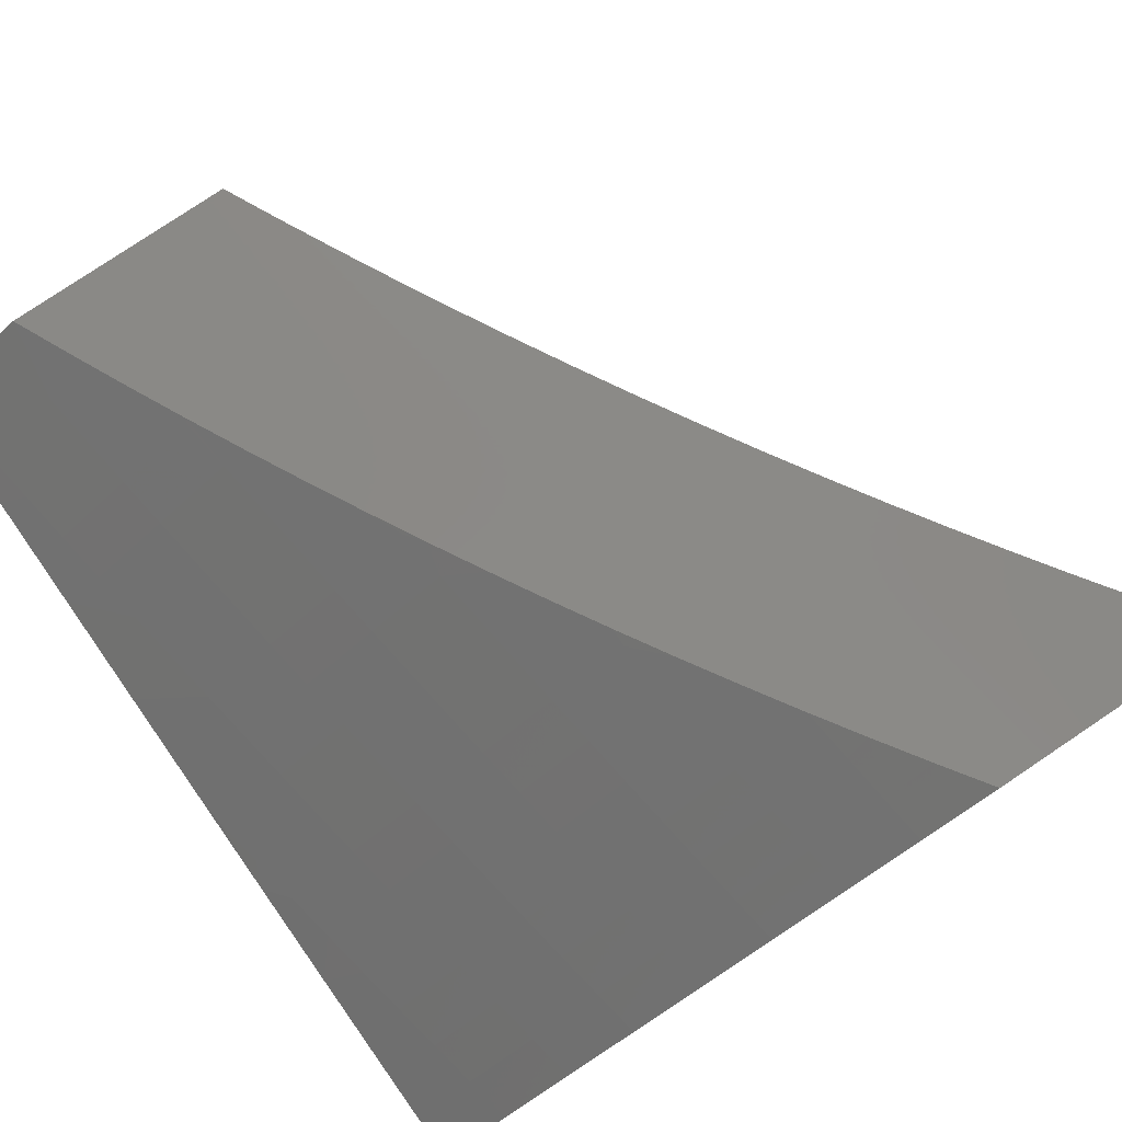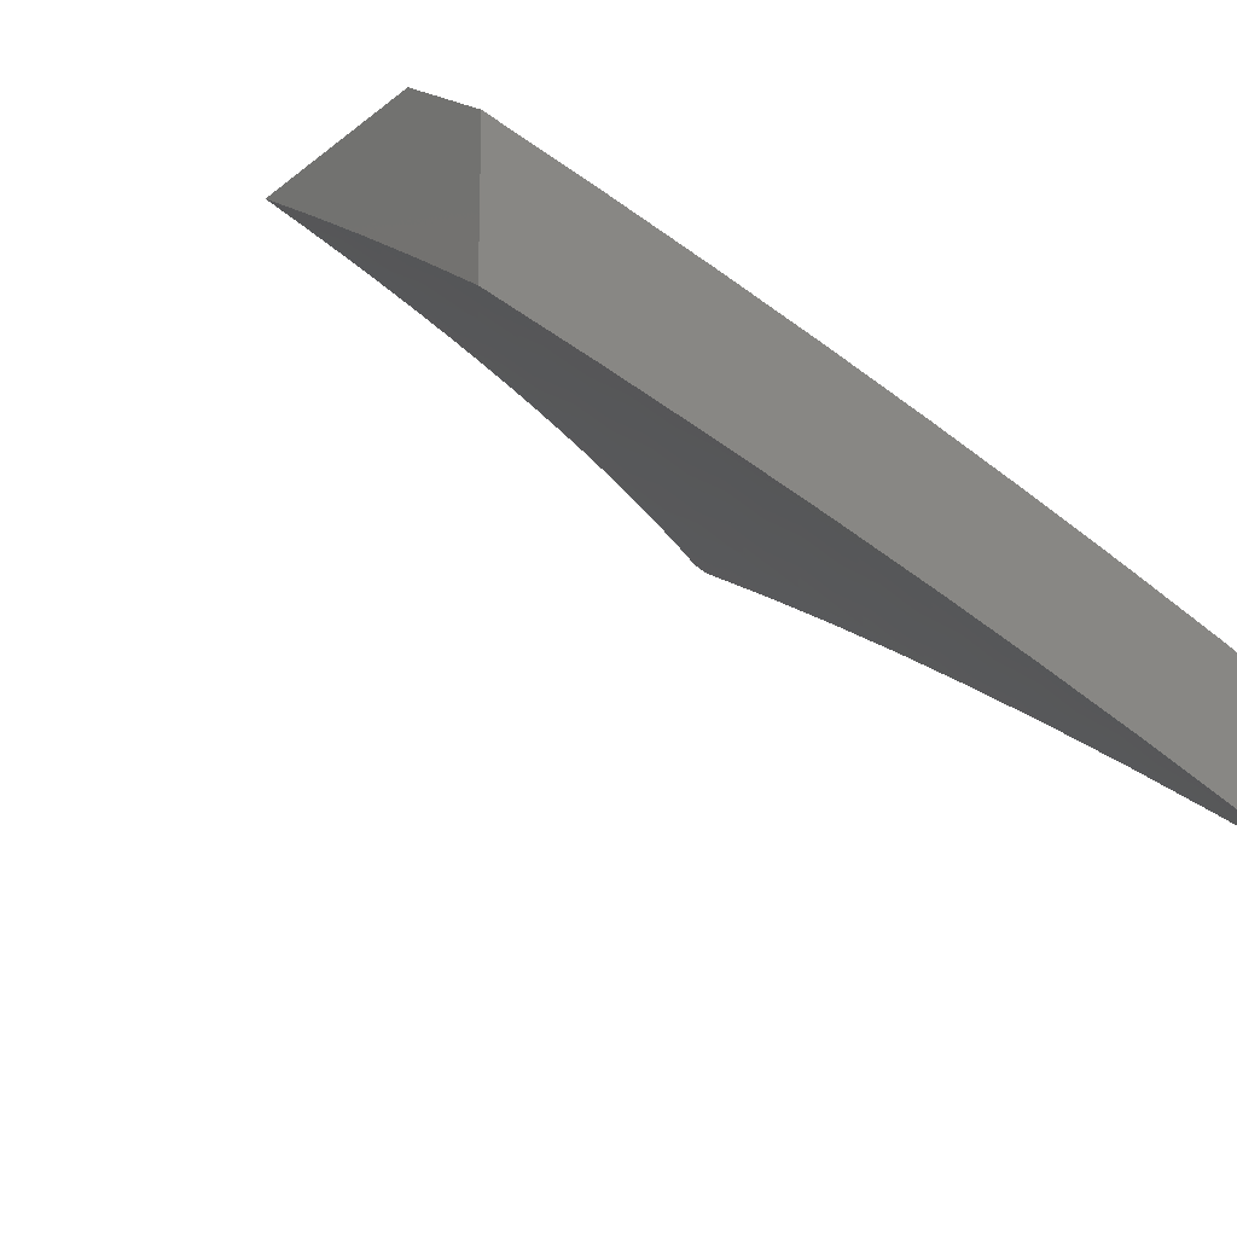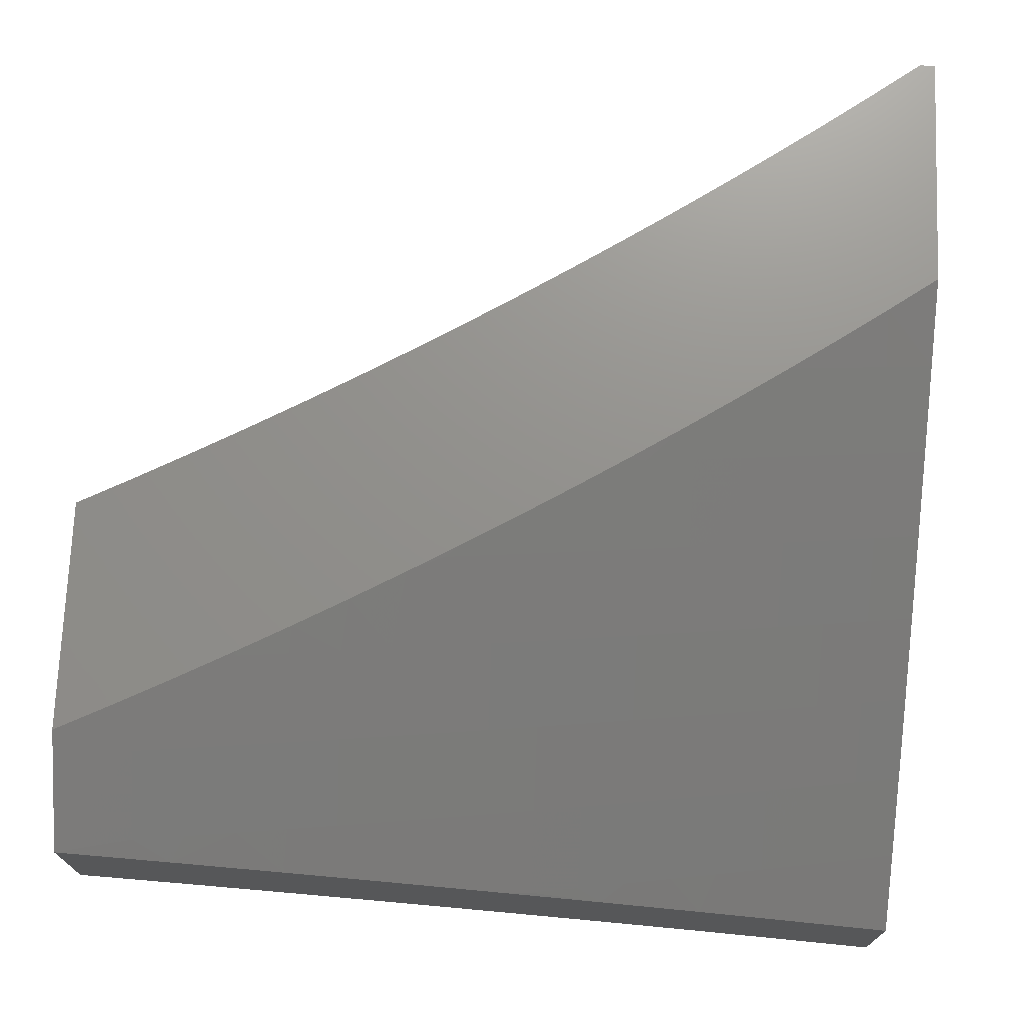
<metadata>
{"format":"stl","ext":"stl","renderer":"f3d","projection":"perspective","resolution":1024,"background":"white","views":[{"elev":79.7,"azim":146.2,"up":"+Y"},{"elev":-18.6,"azim":54.6,"up":"+Y"},{"elev":72.3,"azim":92.4,"up":"+Y"}]}
</metadata>
<code>
# stl→obj: 316 verts, 628 faces
v 6 8.611 -3.877
v 6 8.561 -4
v 5.924 8.635 -3.943
v 5.913 8.619 -4
v 5.824 8.676 -4
v 5.835 8.692 -3.943
v 5.736 8.732 -4
v 5.747 8.748 -3.943
v 5.647 8.787 -4
v 5.657 8.804 -3.943
v 5.557 8.842 -4
v 5.568 8.859 -3.943
v 5.467 8.895 -4
v 5.477 8.912 -3.943
v 5.376 8.948 -4
v 5.386 8.965 -3.943
v 5.327 9 -3.941
v 5.368 9 -3.881
v 5.285 9 -4
v 5.408 9 -3.82
v 5.406 8.998 -3.829
v 5.396 8.982 -3.886
v 5.487 8.929 -3.886
v 5.578 8.875 -3.886
v 5.668 8.82 -3.886
v 5.757 8.765 -3.886
v 5.846 8.708 -3.886
v 5.935 8.651 -3.886
v 5.497 8.945 -3.829
v 5.448 9 -3.76
v 5.507 8.961 -3.772
v 5.517 8.977 -3.715
v 5.608 8.923 -3.715
v 5.617 8.938 -3.658
v 5.708 8.883 -3.658
v 5.718 8.898 -3.6
v 5.808 8.842 -3.6
v 5.818 8.857 -3.543
v 5.908 8.8 -3.543
v 5.917 8.814 -3.486
v 6 8.754 -3.505
v 5.927 8.828 -3.429
v 6 8.798 -3.379
v 5.936 8.842 -3.371
v 5.945 8.856 -3.314
v 5.845 8.9 -3.371
v 5.854 8.913 -3.314
v 5.754 8.956 -3.371
v 5.763 8.97 -3.314
v 5.709 9 -3.323
v 5.744 9 -3.259
v 5.488 9 -3.699
v 5.526 8.993 -3.658
v 5.564 9 -3.575
v 5.627 8.954 -3.6
v 5.636 8.968 -3.543
v 5.727 8.913 -3.543
v 5.736 8.928 -3.486
v 5.827 8.871 -3.486
v 5.836 8.886 -3.429
v 5.526 9 -3.637
v 5.601 9 -3.513
v 5.645 8.983 -3.486
v 5.746 8.942 -3.429
v 5.638 9 -3.45
v 5.654 8.998 -3.429
v 5.674 9 -3.387
v 5.772 8.983 -3.257
v 5.777 9 -3.195
v 5.78 8.997 -3.2
v 5.811 9 -3.13
v 5.872 8.94 -3.2
v 5.88 8.953 -3.142
v 5.971 8.895 -3.142
v 5.98 8.908 -3.085
v 6 8.881 -3.127
v 6 8.921 -3
v 5.889 8.966 -3.085
v 5.875 9 -3
v 5.843 9 -3.065
v 5.963 8.882 -3.2
v 6 8.841 -3.253
v 5.954 8.869 -3.257
v 5.997 8.742 -3.543
v 6 8.708 -3.629
v 5.987 8.727 -3.6
v 5.977 8.713 -3.658
v 5.888 8.77 -3.658
v 5.878 8.755 -3.715
v 5.788 8.812 -3.715
v 5.778 8.796 -3.772
v 5.688 8.852 -3.772
v 5.678 8.836 -3.829
v 5.588 8.891 -3.829
v 6 8.66 -3.754
v 5.966 8.698 -3.715
v 5.867 8.74 -3.772
v 5.768 8.781 -3.829
v 5.945 8.667 -3.829
v 5.956 8.682 -3.772
v 5.857 8.724 -3.829
v 5.898 8.785 -3.6
v 5.798 8.827 -3.658
v 5.698 8.868 -3.715
v 5.598 8.907 -3.772
v 5.863 8.927 -3.257
v 5 9 -3.982
v 5 8.993 -4
v 5.071 8.978 -3.941
v 5.129 8.923 -4
v 5.135 8.943 -3.941
v 5.199 8.907 -3.941
v 5.21 8.925 -3.883
v 5.274 8.889 -3.883
v 5.284 8.906 -3.824
v 5.348 8.87 -3.824
v 5.358 8.886 -3.765
v 5.422 8.849 -3.765
v 5.432 8.866 -3.706
v 5.495 8.828 -3.706
v 5.505 8.844 -3.647
v 5.569 8.806 -3.647
v 5.579 8.822 -3.588
v 5.642 8.783 -3.588
v 5.652 8.799 -3.529
v 5.716 8.759 -3.529
v 5.725 8.774 -3.47
v 5.789 8.735 -3.47
v 5.798 8.749 -3.411
v 5.861 8.709 -3.411
v 5.871 8.723 -3.352
v 5.934 8.683 -3.352
v 5.944 8.697 -3.293
v 5.997 8.641 -3.352
v 6 8.673 -3.254
v 6 8.63 -3.38
v 5.987 8.627 -3.411
v 5.977 8.613 -3.47
v 5.914 8.654 -3.47
v 5.904 8.639 -3.529
v 5.842 8.68 -3.529
v 5.831 8.664 -3.588
v 5.769 8.704 -3.588
v 5.758 8.689 -3.647
v 5.695 8.728 -3.647
v 5.685 8.713 -3.706
v 5.622 8.752 -3.706
v 5.612 8.735 -3.765
v 5.548 8.774 -3.765
v 5.538 8.757 -3.824
v 5.475 8.795 -3.824
v 5.464 8.778 -3.883
v 5.401 8.816 -3.883
v 5.39 8.798 -3.941
v 5.327 8.835 -3.941
v 5.383 8.779 -4
v 5.256 8.852 -4
v 5.263 8.872 -3.941
v 5.454 8.761 -3.941
v 5.508 8.704 -4
v 5.517 8.723 -3.941
v 5.579 8.685 -3.941
v 5.59 8.702 -3.883
v 5.653 8.663 -3.883
v 5.664 8.68 -3.824
v 5.726 8.641 -3.824
v 5.737 8.657 -3.765
v 5.8 8.617 -3.765
v 5.81 8.633 -3.706
v 5.873 8.593 -3.706
v 5.883 8.608 -3.647
v 5.945 8.568 -3.647
v 5.956 8.583 -3.588
v 6 8.538 -3.63
v 6 8.585 -3.505
v 5.633 8.628 -4
v 5.642 8.646 -3.941
v 5.715 8.624 -3.883
v 5.789 8.601 -3.824
v 5.862 8.577 -3.765
v 5.935 8.552 -3.706
v 5.996 8.511 -3.706
v 6 8.489 -3.754
v 5.985 8.495 -3.765
v 5.974 8.479 -3.824
v 5.913 8.52 -3.824
v 5.901 8.504 -3.883
v 5.839 8.544 -3.883
v 5.828 8.528 -3.941
v 5.766 8.568 -3.941
v 5.756 8.549 -4
v 5.704 8.607 -3.941
v 5.879 8.469 -4
v 5.89 8.487 -3.941
v 5.963 8.463 -3.883
v 6 8.439 -3.877
v 5.951 8.446 -3.941
v 6 8.388 -4
v 5.967 8.598 -3.529
v 5.894 8.624 -3.588
v 5.821 8.649 -3.647
v 5.748 8.673 -3.706
v 5.674 8.696 -3.765
v 5.601 8.719 -3.824
v 5.527 8.74 -3.883
v 6 8.715 -3.127
v 5.962 8.724 -3.175
v 5.953 8.71 -3.234
v 5.881 8.737 -3.293
v 5.808 8.764 -3.352
v 5.735 8.789 -3.411
v 5.662 8.814 -3.47
v 5.589 8.837 -3.529
v 5.515 8.86 -3.588
v 5.441 8.882 -3.647
v 5.368 8.903 -3.706
v 5.294 8.923 -3.765
v 5.22 8.942 -3.824
v 5.145 8.96 -3.883
v 6 8.755 -3
v 5.98 8.75 -3.057
v 5.971 8.737 -3.116
v 5.899 8.765 -3.175
v 5.89 8.751 -3.234
v 5.826 8.792 -3.234
v 5.817 8.778 -3.293
v 5.754 8.818 -3.293
v 5.744 8.804 -3.352
v 5.681 8.843 -3.352
v 5.671 8.828 -3.411
v 5.608 8.867 -3.411
v 5.598 8.852 -3.47
v 5.534 8.891 -3.47
v 5.525 8.876 -3.529
v 5.461 8.913 -3.529
v 5.451 8.898 -3.588
v 5.387 8.935 -3.588
v 5.377 8.919 -3.647
v 5.313 8.956 -3.647
v 5.304 8.939 -3.706
v 5.239 8.976 -3.706
v 5.23 8.959 -3.765
v 5.168 9 -3.747
v 5.165 8.995 -3.765
v 5.127 9 -3.806
v 5.155 8.978 -3.824
v 5.085 9 -3.865
v 5.081 8.995 -3.883
v 5.043 9 -3.924
v 5.917 8.791 -3.057
v 5.903 8.818 -3
v 5.853 8.832 -3.057
v 5.805 8.879 -3
v 5.789 8.872 -3.057
v 5.725 8.912 -3.057
v 5.716 8.899 -3.116
v 5.652 8.938 -3.116
v 5.644 8.924 -3.175
v 5.579 8.963 -3.175
v 5.57 8.949 -3.234
v 5.507 9 -3.192
v 5.506 8.987 -3.234
v 5.472 9 -3.255
v 5.497 8.973 -3.293
v 5.436 9 -3.318
v 5.488 8.958 -3.352
v 5.424 8.996 -3.352
v 5.415 8.981 -3.411
v 5.4 9 -3.381
v 5.363 9 -3.443
v 5.707 8.94 -3
v 5.661 8.951 -3.057
v 5.588 8.976 -3.116
v 5.541 9 -3.128
v 5.607 9 -3
v 5.596 8.99 -3.057
v 5.575 9 -3.064
v 5.406 8.966 -3.47
v 5.325 9 -3.504
v 5.397 8.951 -3.529
v 5.332 8.987 -3.529
v 5.323 8.972 -3.588
v 5.287 9 -3.566
v 5.248 9 -3.626
v 5.208 9 -3.687
v 5.249 8.992 -3.647
v 5.47 8.929 -3.47
v 5.544 8.906 -3.411
v 5.617 8.882 -3.352
v 5.69 8.857 -3.293
v 5.763 8.832 -3.234
v 5.835 8.805 -3.175
v 5.908 8.778 -3.116
v 5.337 8.853 -3.883
v 5.411 8.833 -3.824
v 5.485 8.812 -3.765
v 5.559 8.79 -3.706
v 5.632 8.767 -3.647
v 5.706 8.744 -3.588
v 5.779 8.72 -3.529
v 5.852 8.694 -3.47
v 5.924 8.668 -3.411
v 5.479 8.944 -3.411
v 5.553 8.92 -3.352
v 5.562 8.935 -3.293
v 5.626 8.896 -3.293
v 5.635 8.91 -3.234
v 5.699 8.871 -3.234
v 5.708 8.885 -3.175
v 5.772 8.845 -3.175
v 5.781 8.859 -3.116
v 5.778 8.584 -3.883
v 5.851 8.561 -3.824
v 5.924 8.536 -3.765
v 5.844 8.819 -3.116
v 5 9 -4
f 1 2 3
f 3 2 4
f 3 4 5
f 3 5 6
f 6 5 7
f 6 7 8
f 8 7 9
f 8 9 10
f 10 9 11
f 10 11 12
f 12 11 13
f 12 13 14
f 14 13 15
f 14 15 16
f 16 15 17
f 16 17 18
f 15 19 17
f 20 21 18
f 18 21 22
f 18 22 16
f 16 22 23
f 16 23 14
f 14 23 24
f 14 24 12
f 12 24 25
f 12 25 10
f 10 25 26
f 10 26 8
f 8 26 27
f 8 27 6
f 6 27 28
f 6 28 3
f 3 28 1
f 21 20 29
f 29 20 30
f 29 30 31
f 31 30 32
f 31 32 33
f 33 32 34
f 33 34 35
f 35 34 36
f 35 36 37
f 37 36 38
f 37 38 39
f 39 38 40
f 39 40 41
f 41 40 42
f 41 42 43
f 43 42 44
f 43 44 45
f 45 44 46
f 45 46 47
f 47 46 48
f 47 48 49
f 49 48 50
f 49 50 51
f 30 52 32
f 32 52 53
f 32 53 34
f 34 53 54
f 34 54 55
f 55 54 56
f 55 56 57
f 57 56 58
f 57 58 59
f 59 58 60
f 59 60 42
f 42 60 44
f 52 61 53
f 53 61 54
f 54 62 56
f 56 62 63
f 56 63 58
f 58 63 64
f 58 64 60
f 60 64 46
f 60 46 44
f 62 65 63
f 63 65 66
f 63 66 64
f 64 66 67
f 64 67 48
f 48 67 50
f 65 67 66
f 49 51 68
f 68 51 69
f 68 69 70
f 70 69 71
f 70 71 72
f 72 71 73
f 72 73 74
f 74 73 75
f 74 75 76
f 76 75 77
f 77 75 78
f 77 78 79
f 79 78 80
f 80 78 71
f 71 78 73
f 74 76 81
f 81 76 82
f 81 82 83
f 83 82 45
f 83 45 47
f 82 43 45
f 39 41 84
f 84 41 85
f 84 85 86
f 86 85 87
f 86 87 88
f 88 87 89
f 88 89 90
f 90 89 91
f 90 91 92
f 92 91 93
f 92 93 94
f 94 93 24
f 94 24 23
f 85 95 87
f 87 95 96
f 87 96 89
f 89 96 97
f 89 97 91
f 91 97 98
f 91 98 93
f 93 98 25
f 93 25 24
f 1 99 95
f 95 99 100
f 95 100 96
f 96 100 97
f 73 78 75
f 99 1 28
f 28 27 99
f 99 27 101
f 99 101 100
f 100 101 97
f 84 86 102
f 102 86 88
f 102 88 103
f 103 88 90
f 103 90 104
f 104 90 92
f 104 92 105
f 105 92 94
f 105 94 29
f 29 94 23
f 29 23 22
f 98 97 101
f 98 101 26
f 26 101 27
f 37 39 102
f 102 39 84
f 37 102 103
f 59 42 40
f 59 40 38
f 72 74 81
f 81 83 106
f 106 83 47
f 106 47 49
f 25 98 26
f 35 37 103
f 35 103 104
f 57 59 38
f 57 38 36
f 48 46 64
f 81 106 72
f 72 106 68
f 72 68 70
f 68 106 49
f 33 35 104
f 33 104 105
f 55 57 36
f 55 36 34
f 31 33 105
f 31 105 29
f 21 29 22
f 107 108 109
f 109 108 110
f 109 110 111
f 111 110 112
f 111 112 113
f 113 112 114
f 113 114 115
f 115 114 116
f 115 116 117
f 117 116 118
f 117 118 119
f 119 118 120
f 119 120 121
f 121 120 122
f 121 122 123
f 123 122 124
f 123 124 125
f 125 124 126
f 125 126 127
f 127 126 128
f 127 128 129
f 129 128 130
f 129 130 131
f 131 130 132
f 131 132 133
f 133 132 134
f 133 134 135
f 135 134 136
f 136 134 137
f 136 137 138
f 138 137 139
f 138 139 140
f 140 139 141
f 140 141 142
f 142 141 143
f 142 143 144
f 144 143 145
f 144 145 146
f 146 145 147
f 146 147 148
f 148 147 149
f 148 149 150
f 150 149 151
f 150 151 152
f 152 151 153
f 152 153 154
f 154 153 155
f 154 155 156
f 156 155 157
f 157 155 158
f 157 158 112
f 112 158 114
f 110 157 112
f 154 156 159
f 159 156 160
f 159 160 161
f 161 160 162
f 161 162 163
f 163 162 164
f 163 164 165
f 165 164 166
f 165 166 167
f 167 166 168
f 167 168 169
f 169 168 170
f 169 170 171
f 171 170 172
f 171 172 173
f 173 172 174
f 173 174 175
f 160 176 162
f 162 176 177
f 162 177 164
f 164 177 178
f 164 178 166
f 166 178 179
f 166 179 168
f 168 179 180
f 168 180 170
f 170 180 181
f 170 181 172
f 172 181 182
f 172 182 174
f 174 182 183
f 183 182 184
f 183 184 185
f 185 184 186
f 185 186 187
f 187 186 188
f 187 188 189
f 189 188 190
f 189 190 191
f 191 190 192
f 191 192 176
f 176 192 177
f 191 193 189
f 189 193 194
f 189 194 187
f 187 194 195
f 187 195 185
f 185 195 196
f 185 196 183
f 194 193 197
f 197 193 198
f 197 198 196
f 136 138 175
f 175 138 199
f 175 199 173
f 173 199 200
f 173 200 171
f 171 200 201
f 171 201 169
f 169 201 202
f 169 202 167
f 167 202 203
f 167 203 165
f 165 203 204
f 165 204 163
f 163 204 205
f 163 205 161
f 161 205 159
f 206 207 135
f 135 207 208
f 135 208 133
f 133 208 209
f 133 209 131
f 131 209 210
f 131 210 129
f 129 210 211
f 129 211 127
f 127 211 212
f 127 212 125
f 125 212 213
f 125 213 123
f 123 213 214
f 123 214 121
f 121 214 215
f 121 215 119
f 119 215 216
f 119 216 117
f 117 216 217
f 117 217 115
f 115 217 218
f 115 218 113
f 113 218 219
f 113 219 111
f 111 219 109
f 220 221 206
f 206 221 222
f 206 222 207
f 207 222 223
f 207 223 224
f 224 223 225
f 224 225 226
f 226 225 227
f 226 227 228
f 228 227 229
f 228 229 230
f 230 229 231
f 230 231 232
f 232 231 233
f 232 233 234
f 234 233 235
f 234 235 236
f 236 235 237
f 236 237 238
f 238 237 239
f 238 239 240
f 240 239 241
f 240 241 242
f 242 241 243
f 242 243 244
f 244 243 245
f 244 245 246
f 246 245 247
f 246 247 219
f 219 247 248
f 219 248 109
f 109 248 249
f 109 249 107
f 221 220 250
f 250 220 251
f 250 251 252
f 252 251 253
f 252 253 254
f 254 253 255
f 254 255 256
f 256 255 257
f 256 257 258
f 258 257 259
f 258 259 260
f 260 259 261
f 260 261 262
f 262 261 263
f 262 263 264
f 264 263 265
f 264 265 266
f 266 265 267
f 266 267 268
f 268 267 269
f 268 269 270
f 253 271 255
f 255 271 272
f 255 272 257
f 257 272 273
f 257 273 259
f 259 273 274
f 259 274 261
f 271 275 272
f 272 275 276
f 272 276 273
f 273 276 277
f 273 277 274
f 275 277 276
f 265 269 267
f 268 270 278
f 278 270 279
f 278 279 280
f 280 279 281
f 280 281 282
f 282 281 283
f 282 283 284
f 279 283 281
f 285 286 284
f 284 286 239
f 284 239 282
f 282 239 237
f 282 237 280
f 280 237 235
f 280 235 287
f 287 235 233
f 287 233 288
f 288 233 231
f 288 231 289
f 289 231 229
f 289 229 290
f 290 229 227
f 290 227 291
f 291 227 225
f 291 225 292
f 292 225 223
f 292 223 293
f 293 223 222
f 293 222 221
f 286 285 241
f 241 285 243
f 247 249 248
f 246 219 218
f 244 246 242
f 242 246 218
f 242 218 217
f 240 242 217
f 239 286 241
f 114 158 294
f 294 158 155
f 294 155 153
f 114 294 116
f 116 294 295
f 116 295 118
f 118 295 296
f 118 296 120
f 120 296 297
f 120 297 122
f 122 297 298
f 122 298 124
f 124 298 299
f 124 299 126
f 126 299 300
f 126 300 128
f 128 300 301
f 128 301 130
f 130 301 302
f 130 302 132
f 132 302 134
f 295 294 153
f 240 217 216
f 240 216 238
f 238 216 215
f 238 215 236
f 236 215 214
f 236 214 234
f 234 214 213
f 234 213 232
f 232 213 212
f 232 212 230
f 230 212 211
f 230 211 228
f 228 211 210
f 228 210 226
f 226 210 209
f 226 209 224
f 224 209 208
f 224 208 207
f 280 287 278
f 278 287 303
f 278 303 268
f 268 303 266
f 154 159 152
f 152 159 205
f 152 205 150
f 150 205 204
f 150 204 148
f 148 204 203
f 148 203 146
f 146 203 202
f 146 202 144
f 144 202 201
f 144 201 142
f 142 201 200
f 142 200 140
f 140 200 199
f 140 199 138
f 295 153 151
f 295 151 296
f 296 151 149
f 296 149 297
f 297 149 147
f 297 147 298
f 298 147 145
f 298 145 299
f 299 145 143
f 299 143 300
f 300 143 141
f 300 141 301
f 301 141 139
f 301 139 302
f 302 139 137
f 302 137 134
f 303 287 288
f 266 303 304
f 304 303 288
f 304 288 289
f 264 266 305
f 305 266 304
f 305 304 306
f 306 304 289
f 306 289 290
f 262 264 260
f 260 264 305
f 260 305 307
f 307 305 306
f 307 306 308
f 308 306 290
f 308 290 291
f 258 260 307
f 258 307 309
f 309 307 308
f 309 308 310
f 310 308 291
f 310 291 292
f 258 309 256
f 256 309 311
f 256 311 254
f 254 311 252
f 311 309 310
f 177 192 178
f 178 192 312
f 178 312 179
f 179 312 313
f 179 313 180
f 180 313 314
f 180 314 181
f 181 314 182
f 311 310 315
f 315 310 292
f 315 292 293
f 250 252 315
f 315 252 311
f 250 315 293
f 190 188 312
f 312 188 313
f 314 313 186
f 186 313 188
f 250 293 221
f 192 190 312
f 196 195 197
f 197 195 194
f 314 186 184
f 184 182 314
f 79 80 275
f 275 80 71
f 275 71 69
f 275 69 277
f 277 69 51
f 277 51 274
f 274 51 50
f 274 50 261
f 261 50 67
f 261 67 263
f 263 67 65
f 263 65 265
f 265 65 62
f 265 62 269
f 269 62 54
f 269 54 270
f 270 54 61
f 270 61 279
f 279 61 52
f 279 52 283
f 283 52 30
f 283 30 284
f 284 30 20
f 284 20 285
f 285 20 18
f 285 18 243
f 243 18 17
f 243 17 245
f 245 17 19
f 245 19 247
f 247 19 249
f 249 19 316
f 249 316 107
f 15 157 19
f 19 157 110
f 19 110 316
f 316 110 108
f 15 13 157
f 157 13 156
f 156 13 11
f 156 11 160
f 160 11 9
f 160 9 7
f 160 7 176
f 176 7 5
f 176 5 191
f 191 5 4
f 191 4 2
f 198 193 2
f 2 193 191
f 79 253 77
f 77 253 251
f 77 251 220
f 275 271 79
f 79 271 253
f 108 107 316
f 1 183 2
f 2 183 196
f 2 196 198
f 183 1 174
f 174 1 95
f 174 95 175
f 175 95 85
f 175 85 136
f 136 85 41
f 136 41 135
f 135 41 43
f 135 43 206
f 206 43 82
f 206 82 220
f 220 82 76
f 220 76 77

</code>
